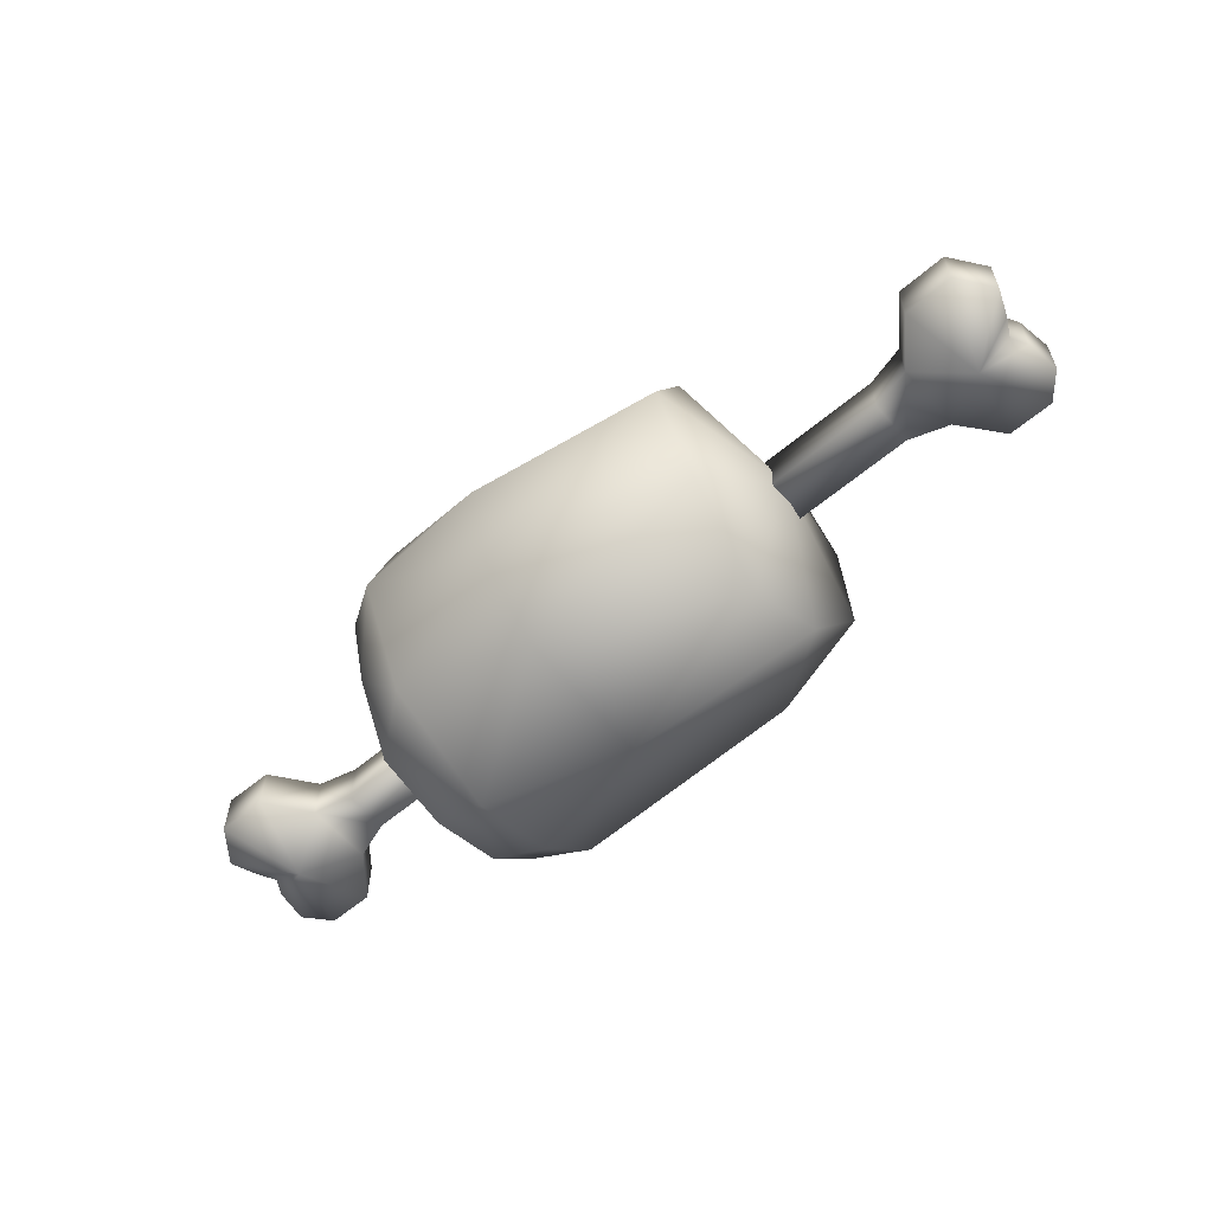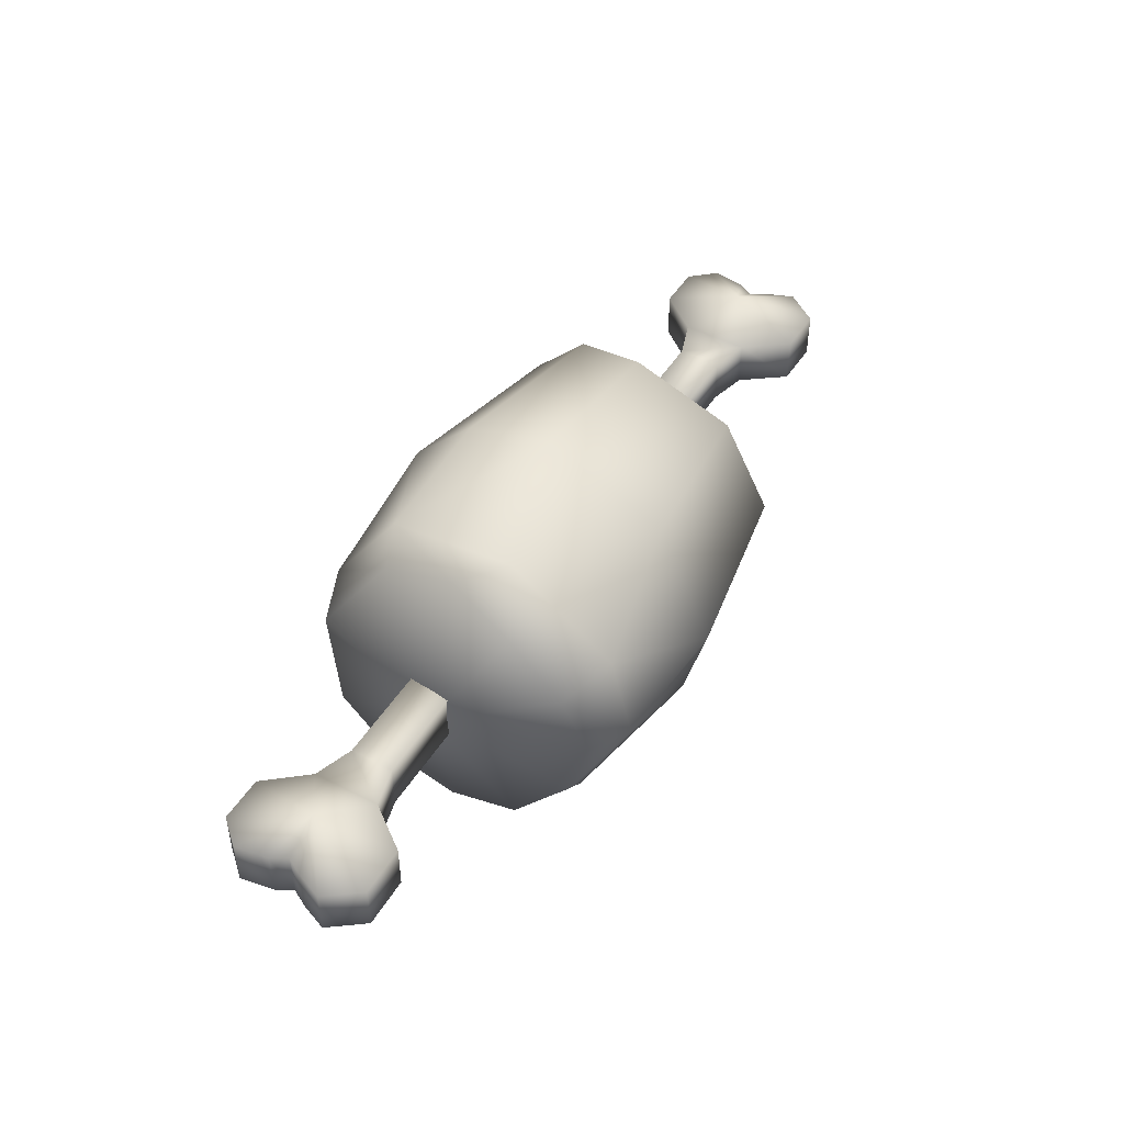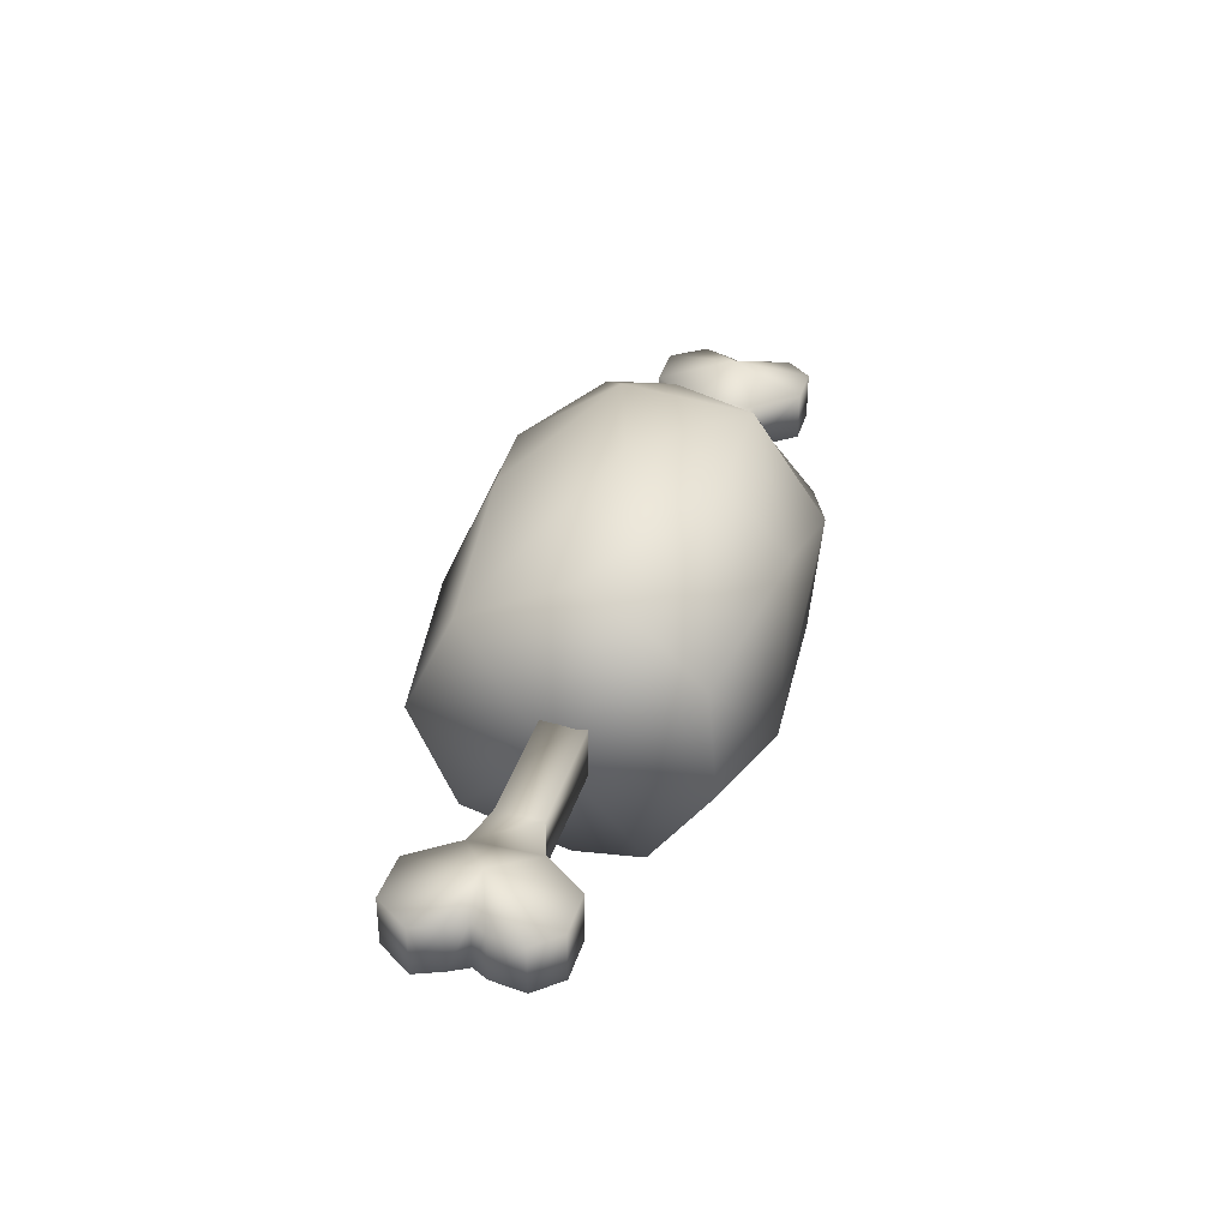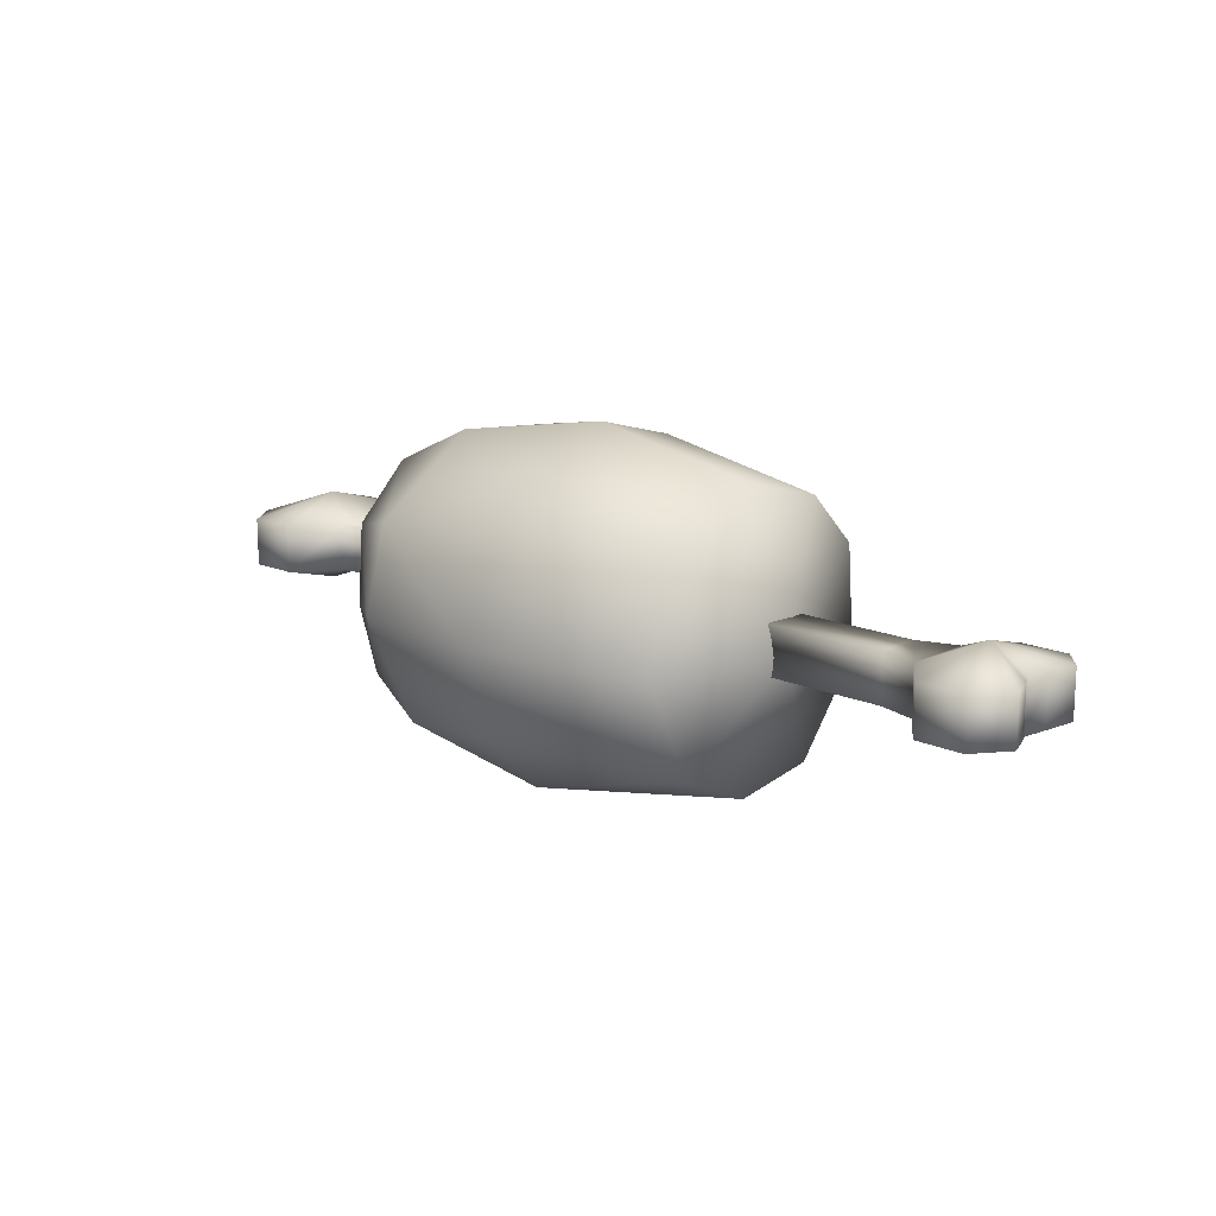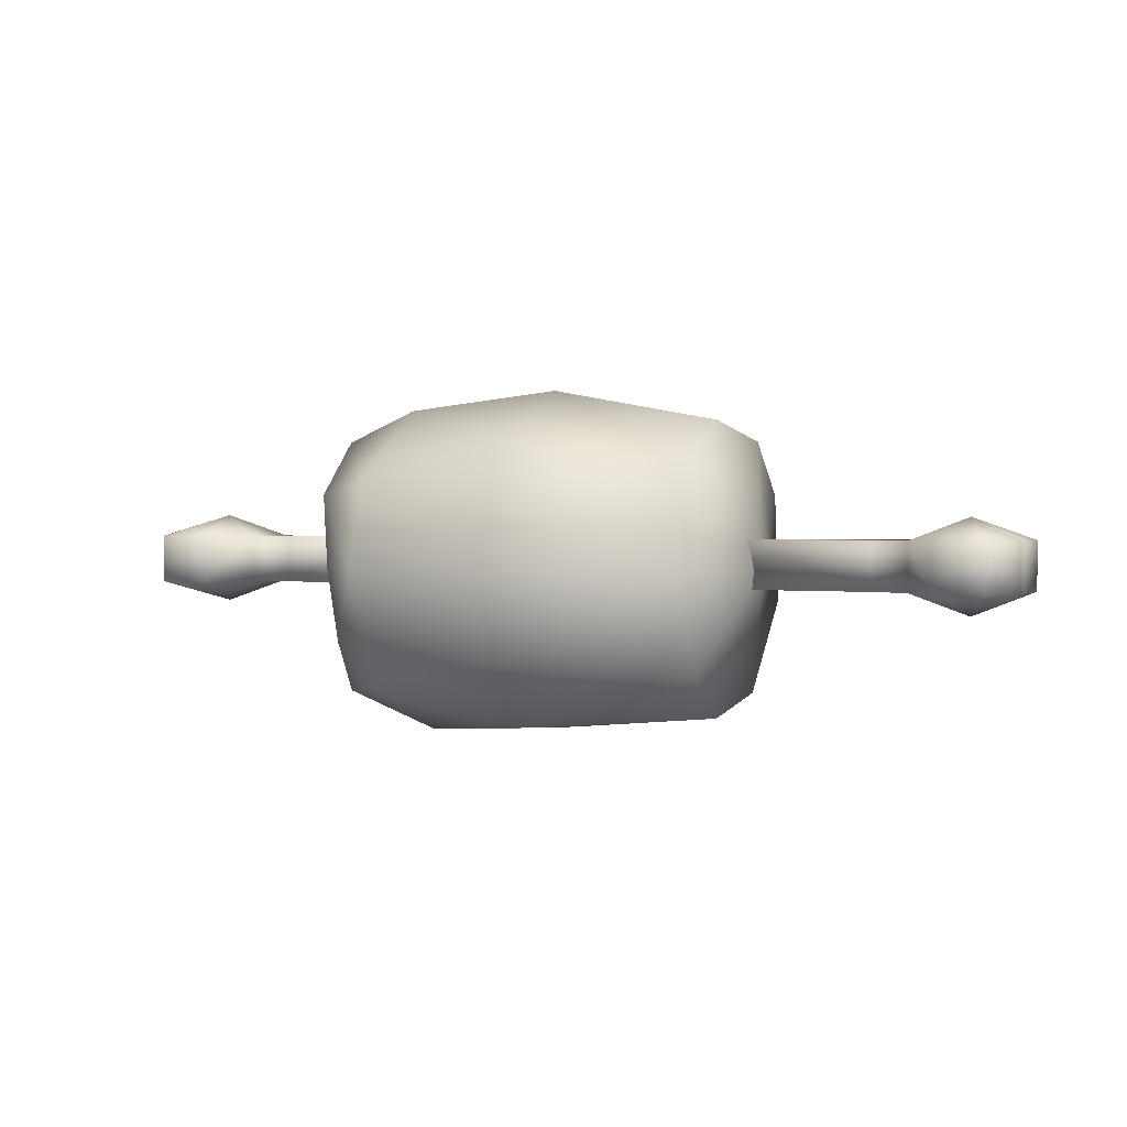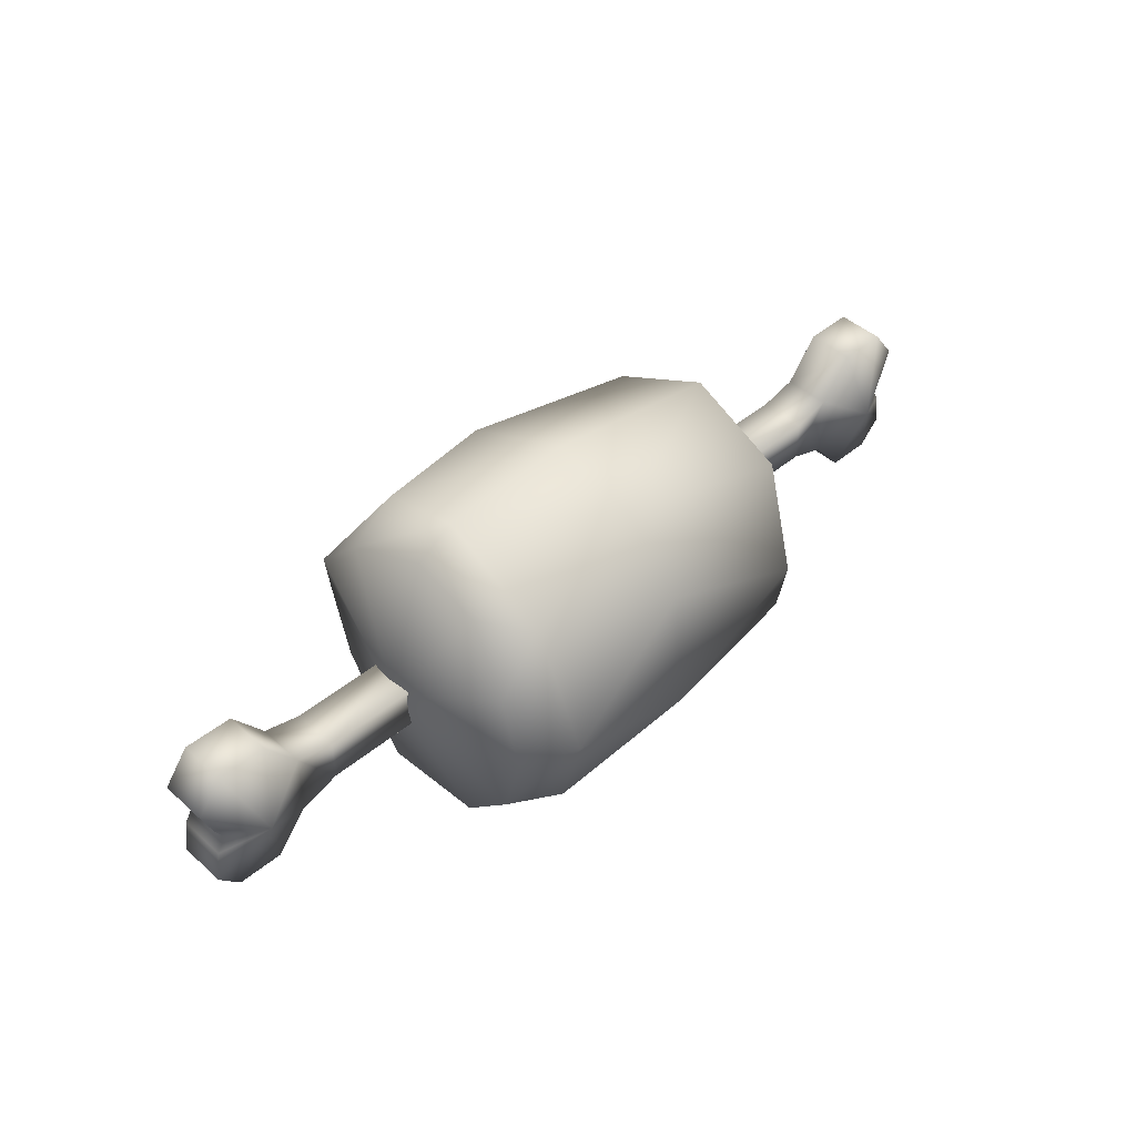
<metadata>
{"format":"obj","ext":"obj","renderer":"f3d","projection":"perspective","resolution":1024,"background":"white","views":[{"elev":-59.6,"azim":-139.2,"up":"+Z"},{"elev":46.8,"azim":120.3,"up":"+Z"},{"elev":35.8,"azim":-74.0,"up":"+Z"},{"elev":15.4,"azim":-136.9,"up":"+Z"},{"elev":1.6,"azim":-155.0,"up":"+Z"},{"elev":44.8,"azim":136.1,"up":"+Y"}]}
</metadata>
<code>
g [GIMMICK]campfire_meat
v -0.171 -0.3626 0.09716
v -0.04539 -0.3109 0.08331
v -0.04539 -0.2886 -0.1666
v -0.171 -0.3366 -0.1943
v -0.04539 -0.1666 -0.2886
v -0.6836 -0.3801 -0.1018
v -0.171 -0.1943 -0.3366
v -0.4897 -0.1018 -0.3801
v -0.171 -1.537e-07 -0.3886
v -0.04539 -1.537e-07 -0.3332
v -0.04539 0.1666 -0.2886
v -0.9148 -0.1666 -0.2886
v -0.926 -0.3109 -0.08331
v -0.8889 -1.537e-07 -0.3332
v -0.4897 0.2037 -0.3528
v -0.9284 0.2276 -0.2276
v -0.171 0.2654 -0.2654
v -0.08191 0.2886 -0.1666
v -0.4897 0.3528 -0.2037
v -0.926 0.3332 -5.282e-07
v -0.4897 0.4074 -8.643e-07
v -0.171 0.3886 -9.027e-07
v -0.08191 0.3332 -5.282e-07
v -0.171 0.3886 -9.027e-07
v -0.08191 0.3332 -5.282e-07
v -0.04539 0.2886 0.1666
v -0.171 0.3366 0.1943
v -0.04539 0.1666 0.2886
v -0.4897 0.4074 -8.643e-07
v -0.171 0.09716 0.3626
v -0.09037 1.537e-07 0.3332
v -0.4897 0.2782 0.2782
v -0.171 -0.1943 0.3366
v -0.09037 -0.1666 0.2886
v -0.9076 0.2276 0.2276
v -0.926 0.3332 -5.282e-07
v -0.4897 -7.683e-08 0.4074
v -0.8893 1.537e-07 0.3332
v -0.4897 -0.2037 0.3528
v -0.926 -0.1666 0.2886
v -0.926 -0.2886 0.1666
v -0.171 -0.3626 0.09716
v -0.04539 -0.3109 0.08331
v -0.4897 -0.3528 0.2037
v -0.6836 -0.3801 -0.1018
v -0.926 -0.3109 -0.08331
v -0.9503 0.03548 0.06791
v -0.9503 -0.06511 0.06791
v -1.252 -0.06511 0.06791
v -1.252 0.03548 0.06791
v -1.34 0.05834 0.06791
v -1.341 -0.09583 0.06791
v -1.456 -0.01708 0.1189
v -1.414 0.1578 0.06791
v -1.417 -0.1893 0.06791
v -1.528 0.1594 0.06791
v -1.522 -0.1891 0.06791
v -1.585 0.08158 0.06791
v -1.572 -0.1321 0.06791
v -1.561 0.02105 0.06791
v -1.56 -0.05455 0.06791
v -1.539 -0.01875 0.06791
v -0.9503 -0.06511 0.06791
v -0.9503 -0.06511 -0.04247
v -1.252 -0.06511 0.06791
v -1.252 -0.06511 -0.04247
v -1.341 -0.09583 0.06791
v -1.341 -0.09583 -0.04247
v -0.9503 0.03548 0.06791
v -0.9503 0.03548 -0.04247
v -0.9503 -0.06511 -0.04247
v -0.9503 -0.06511 0.06791
v -1.252 0.03548 -0.04247
v -0.9503 0.03548 -0.04247
v -0.9503 0.03548 0.06791
v -1.252 0.03548 0.06791
v -1.34 0.05834 -0.04247
v -1.34 0.05834 0.06791
v -1.414 0.1578 -0.04247
v -1.34 0.05834 0.06791
v -1.414 0.1578 0.06791
v -1.34 0.05834 -0.04247
v -1.528 0.1594 -0.04247
v -1.414 0.1578 -0.04247
v -1.414 0.1578 0.06791
v -1.528 0.1594 0.06791
v -1.528 0.1594 -0.04247
v -1.528 0.1594 0.06791
v -1.585 0.08158 -0.04247
v -1.585 0.08158 0.06791
v -1.561 0.02105 0.06791
v -1.561 0.02105 -0.04247
v -1.539 -0.01875 0.06791
v -1.539 -0.01875 -0.04247
v -1.56 -0.05455 0.06791
v -1.56 -0.05455 -0.04247
v -1.572 -0.1321 0.06791
v -1.572 -0.1321 -0.04247
v -1.522 -0.1891 0.06791
v -1.522 -0.1891 -0.04247
v -1.341 -0.09583 -0.04247
v -1.417 -0.1893 0.06791
v -1.341 -0.09583 0.06791
v -1.417 -0.1893 -0.04247
v -1.522 -0.1891 0.06791
v -1.522 -0.1891 -0.04247
v -1.252 -0.06511 -0.04247
v -0.9503 -0.06511 -0.04247
v -0.9503 0.03548 -0.04247
v -1.252 0.03548 -0.04247
v -1.34 0.05834 -0.04247
v -1.341 -0.09583 -0.04247
v -1.456 -0.01708 -0.09347
v -1.414 0.1578 -0.04247
v -1.417 -0.1893 -0.04247
v -1.528 0.1594 -0.04247
v -1.522 -0.1891 -0.04247
v -1.585 0.08158 -0.04247
v -1.572 -0.1321 -0.04247
v -1.561 0.02105 -0.04247
v -1.56 -0.05455 -0.04247
v -1.539 -0.01875 -0.04247
v 0.2143 -0.06511 0.06791
v -0.08707 -0.06511 0.06791
v -0.08707 0.03548 0.06791
v 0.2143 0.03548 0.06791
v 0.3027 0.05834 0.06791
v 0.3037 -0.09583 0.06791
v 0.4189 -0.01708 0.1189
v 0.3771 0.1578 0.06791
v 0.38 -0.1893 0.06791
v 0.4901 0.1594 0.06791
v 0.4844 -0.1891 0.06791
v 0.5479 0.08158 0.06791
v 0.5349 -0.1321 0.06791
v 0.5236 0.02105 0.06791
v 0.5226 -0.05455 0.06791
v 0.5019 -0.01875 0.06791
v 0.2143 -0.06511 0.06791
v -0.08707 -0.06511 -0.04247
v -0.08707 -0.06511 0.06791
v 0.2143 -0.06511 -0.04247
v 0.3037 -0.09583 -0.04247
v 0.3037 -0.09583 0.06791
v -0.08707 0.03548 0.06791
v -0.08707 -0.06511 0.06791
v -0.08707 -0.06511 -0.04247
v -0.08707 0.03548 -0.04247
v 0.2143 0.03548 -0.04247
v -0.08707 0.03548 0.06791
v -0.08707 0.03548 -0.04247
v 0.2143 0.03548 0.06791
v 0.3027 0.05834 -0.04247
v 0.3027 0.05834 0.06791
v 0.3771 0.1578 -0.04247
v 0.3771 0.1578 0.06791
v 0.3027 0.05834 0.06791
v 0.3027 0.05834 -0.04247
v 0.4901 0.1594 -0.04247
v 0.3771 0.1578 0.06791
v 0.3771 0.1578 -0.04247
v 0.4901 0.1594 0.06791
v 0.4901 0.1594 -0.04247
v 0.5479 0.08158 -0.04247
v 0.4901 0.1594 0.06791
v 0.5479 0.08158 0.06791
v 0.5236 0.02105 0.06791
v 0.5236 0.02105 -0.04247
v 0.5019 -0.01875 0.06791
v 0.5019 -0.01875 -0.04247
v 0.5226 -0.05455 0.06791
v 0.5226 -0.05455 -0.04247
v 0.5349 -0.1321 0.06791
v 0.5349 -0.1321 -0.04247
v 0.4844 -0.1891 0.06791
v 0.4844 -0.1891 -0.04247
v 0.3037 -0.09583 -0.04247
v 0.3037 -0.09583 0.06791
v 0.38 -0.1893 0.06791
v 0.38 -0.1893 -0.04247
v 0.4844 -0.1891 0.06791
v 0.4844 -0.1891 -0.04247
v -0.08707 0.03548 -0.04247
v -0.08707 -0.06511 -0.04247
v 0.2143 -0.06511 -0.04247
v 0.2143 0.03548 -0.04247
v 0.3027 0.05834 -0.04247
v 0.3037 -0.09583 -0.04247
v 0.4189 -0.01708 -0.09347
v 0.3771 0.1578 -0.04247
v 0.38 -0.1893 -0.04247
v 0.4901 0.1594 -0.04247
v 0.4844 -0.1891 -0.04247
v 0.5479 0.08158 -0.04247
v 0.5349 -0.1321 -0.04247
v 0.5236 0.02105 -0.04247
v 0.5226 -0.05455 -0.04247
v 0.5019 -0.01875 -0.04247
v 0.01756 0 -4.514e-07
v -0.04539 -0.3109 0.08331
v -0.09037 -0.1666 0.2886
v -0.09037 1.537e-07 0.3332
v -0.04539 -0.2886 -0.1666
v -0.04539 0.1666 0.2886
v -0.04539 -0.1666 -0.2886
v -0.04539 0.2886 0.1666
v -0.04539 -1.537e-07 -0.3332
v -0.08191 0.3332 -5.282e-07
v -0.04539 0.1666 -0.2886
v -0.08191 0.2886 -0.1666
v -0.926 -0.3109 -0.08331
v -0.9148 -0.1666 -0.2886
v -0.997 7.683e-08 -4.514e-07
v -0.926 -0.2886 0.1666
v -0.8889 -1.537e-07 -0.3332
v -0.926 -0.1666 0.2886
v -0.9284 0.2276 -0.2276
v -0.8893 1.537e-07 0.3332
v -0.926 0.3332 -5.282e-07
v -0.9076 0.2276 0.2276
g [GIMMICK]campfire_meat_0
f 3 2 1
f 1 4 3
f 5 3 4
f 6 4 1
f 4 7 5
f 4 6 8
f 8 7 4
f 5 7 9
f 9 7 8
f 9 10 5
f 11 10 9
f 12 8 6
f 12 6 13
f 12 14 8
f 8 14 15
f 9 8 15
f 14 16 15
f 9 17 11
f 17 9 15
f 18 11 17
f 15 16 19
f 17 15 19
f 16 20 19
f 20 21 19
f 19 21 22
f 22 17 19
f 22 18 17
f 22 23 18
f 26 25 24
f 24 27 26
f 28 26 27
f 27 24 29
f 27 30 28
f 28 30 31
f 29 32 27
f 30 27 32
f 33 31 30
f 33 34 31
f 35 32 29
f 29 36 35
f 37 30 32
f 37 32 35
f 33 30 37
f 35 38 37
f 39 37 38
f 37 39 33
f 38 40 39
f 39 40 41
f 42 34 33
f 43 34 42
f 39 44 33
f 44 42 33
f 41 44 39
f 44 45 42
f 41 45 44
f 41 46 45
f 49 48 47
f 50 49 47
f 49 50 51
f 51 52 49
f 53 52 51
f 54 53 51
f 55 52 53
f 56 53 54
f 55 53 57
f 58 53 56
f 57 53 59
f 60 53 58
f 59 53 61
f 60 62 53
f 61 53 62
f 65 64 63
f 64 65 66
f 67 66 65
f 68 66 67
f 71 70 69
f 69 72 71
f 75 74 73
f 73 76 75
f 76 73 77
f 77 78 76
f 81 80 79
f 80 82 79
f 85 84 83
f 83 86 85
f 89 88 87
f 89 90 88
f 89 91 90
f 92 91 89
f 93 91 92
f 92 94 93
f 95 93 94
f 94 96 95
f 97 95 96
f 96 98 97
f 99 97 98
f 98 100 99
f 103 102 101
f 102 104 101
f 105 104 102
f 106 104 105
f 109 108 107
f 107 110 109
f 111 110 107
f 107 112 111
f 112 113 111
f 113 114 111
f 115 113 112
f 113 116 114
f 115 117 113
f 118 116 113
f 117 119 113
f 120 118 113
f 113 119 121
f 122 120 113
f 113 121 122
f 125 124 123
f 123 126 125
f 127 126 123
f 123 128 127
f 128 129 127
f 129 130 127
f 128 131 129
f 129 132 130
f 129 131 133
f 129 134 132
f 129 133 135
f 129 136 134
f 129 135 137
f 138 136 129
f 129 137 138
f 141 140 139
f 140 142 139
f 139 142 143
f 143 144 139
f 147 146 145
f 145 148 147
f 151 150 149
f 150 152 149
f 149 152 153
f 152 154 153
f 157 156 155
f 155 158 157
f 161 160 159
f 160 162 159
f 165 164 163
f 166 164 165
f 167 164 166
f 167 168 164
f 168 167 169
f 169 170 168
f 170 169 171
f 171 172 170
f 172 171 173
f 173 174 172
f 174 173 175
f 175 176 174
f 179 178 177
f 177 180 179
f 180 181 179
f 180 182 181
f 185 184 183
f 186 185 183
f 185 186 187
f 187 188 185
f 189 188 187
f 190 189 187
f 189 191 188
f 192 189 190
f 193 191 189
f 192 194 189
f 195 193 189
f 194 196 189
f 195 189 197
f 196 198 189
f 197 189 198
f 201 200 199
f 202 201 199
f 203 199 200
f 202 199 204
f 203 205 199
f 206 204 199
f 205 207 199
f 208 206 199
f 209 199 207
f 199 210 208
f 199 209 210
f 213 212 211
f 213 211 214
f 213 215 212
f 213 214 216
f 213 217 215
f 213 216 218
f 213 219 217
f 213 218 220
f 213 220 219

</code>
